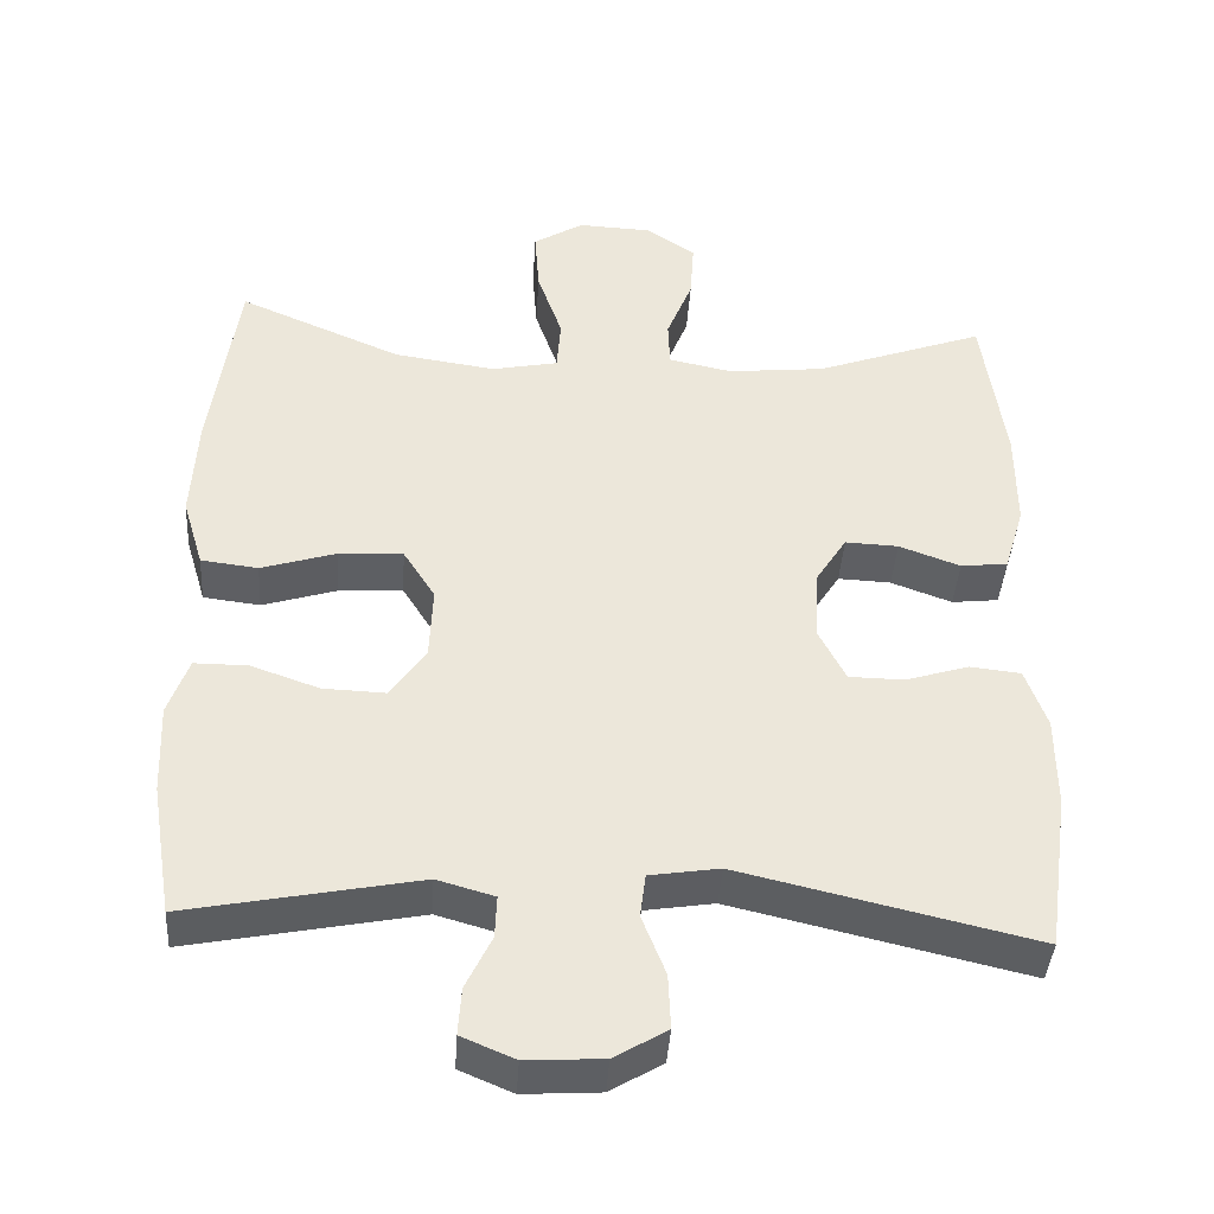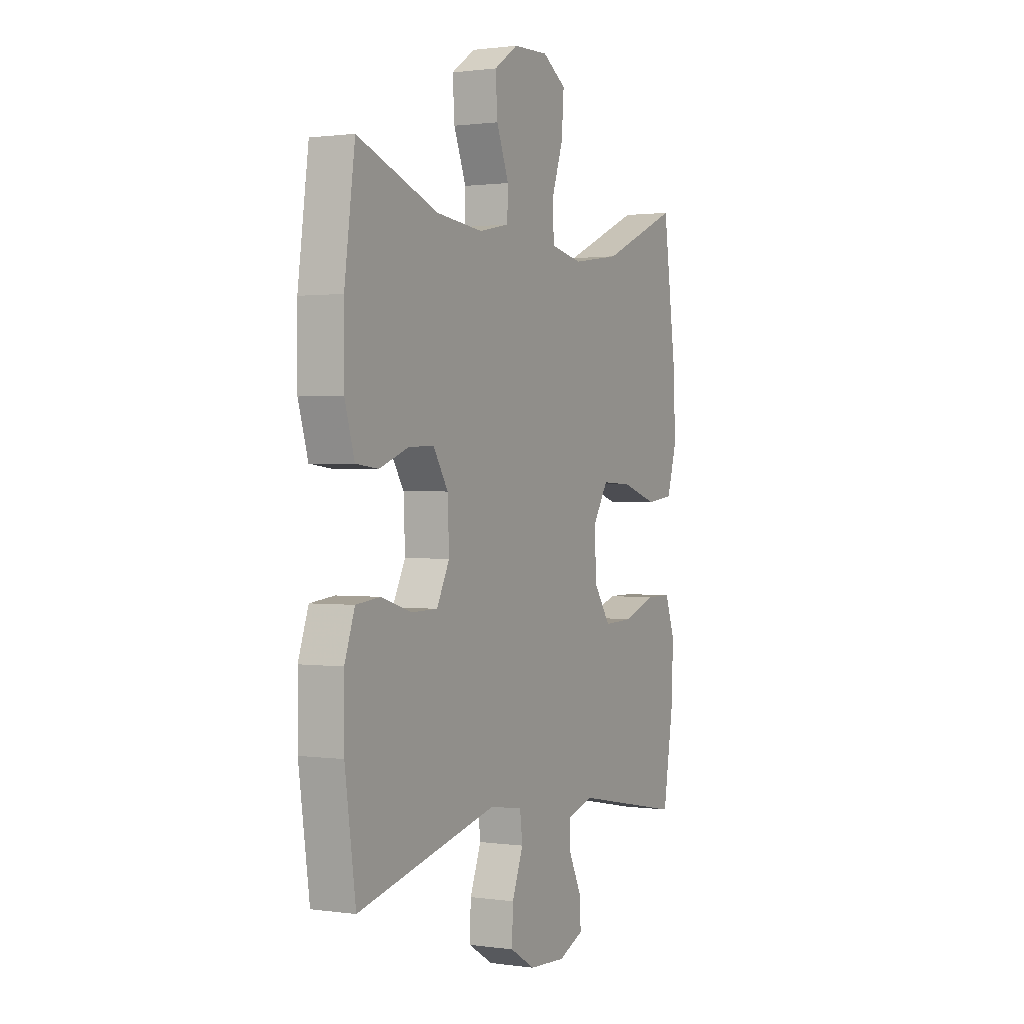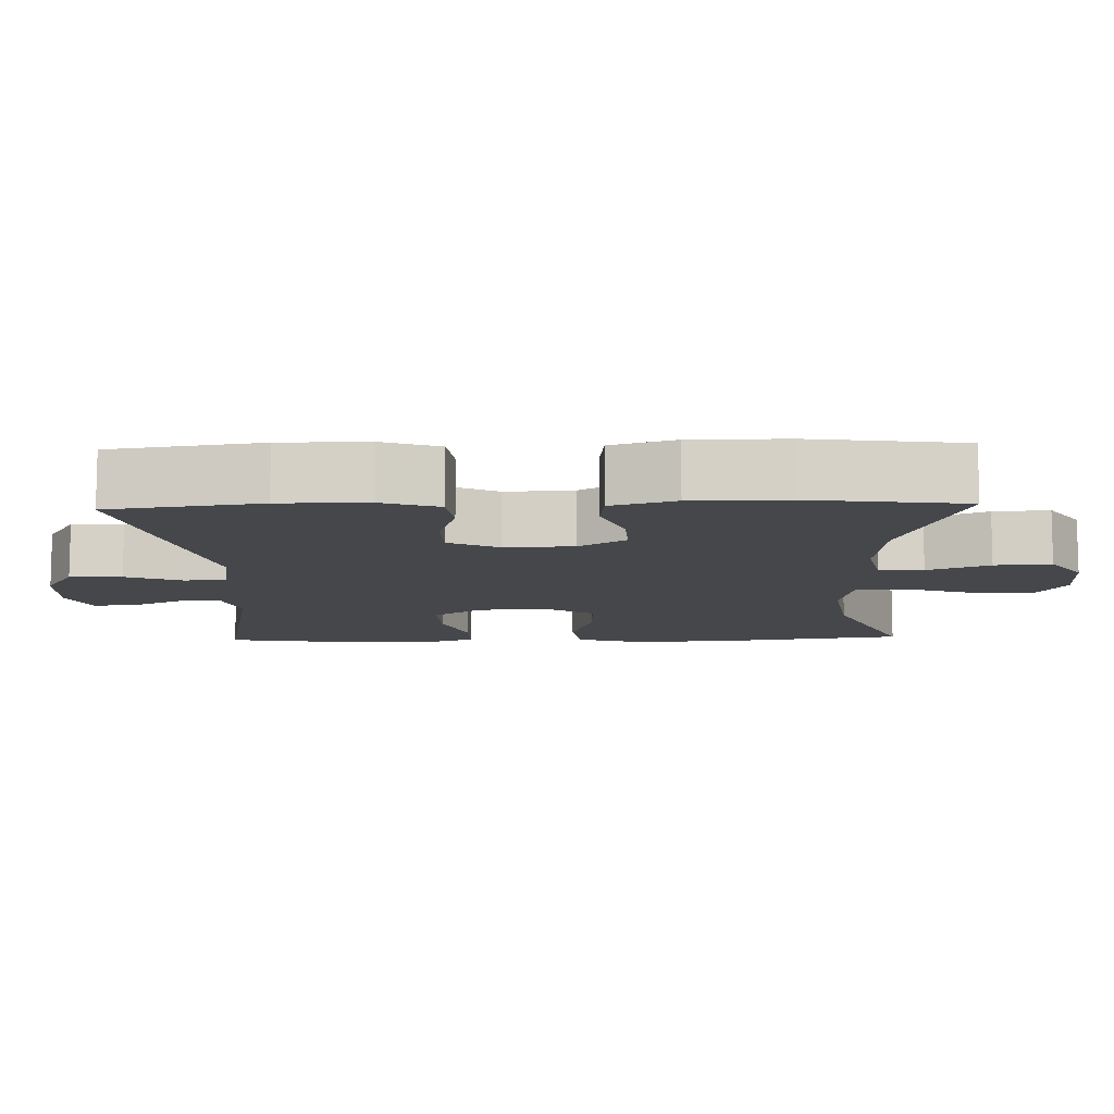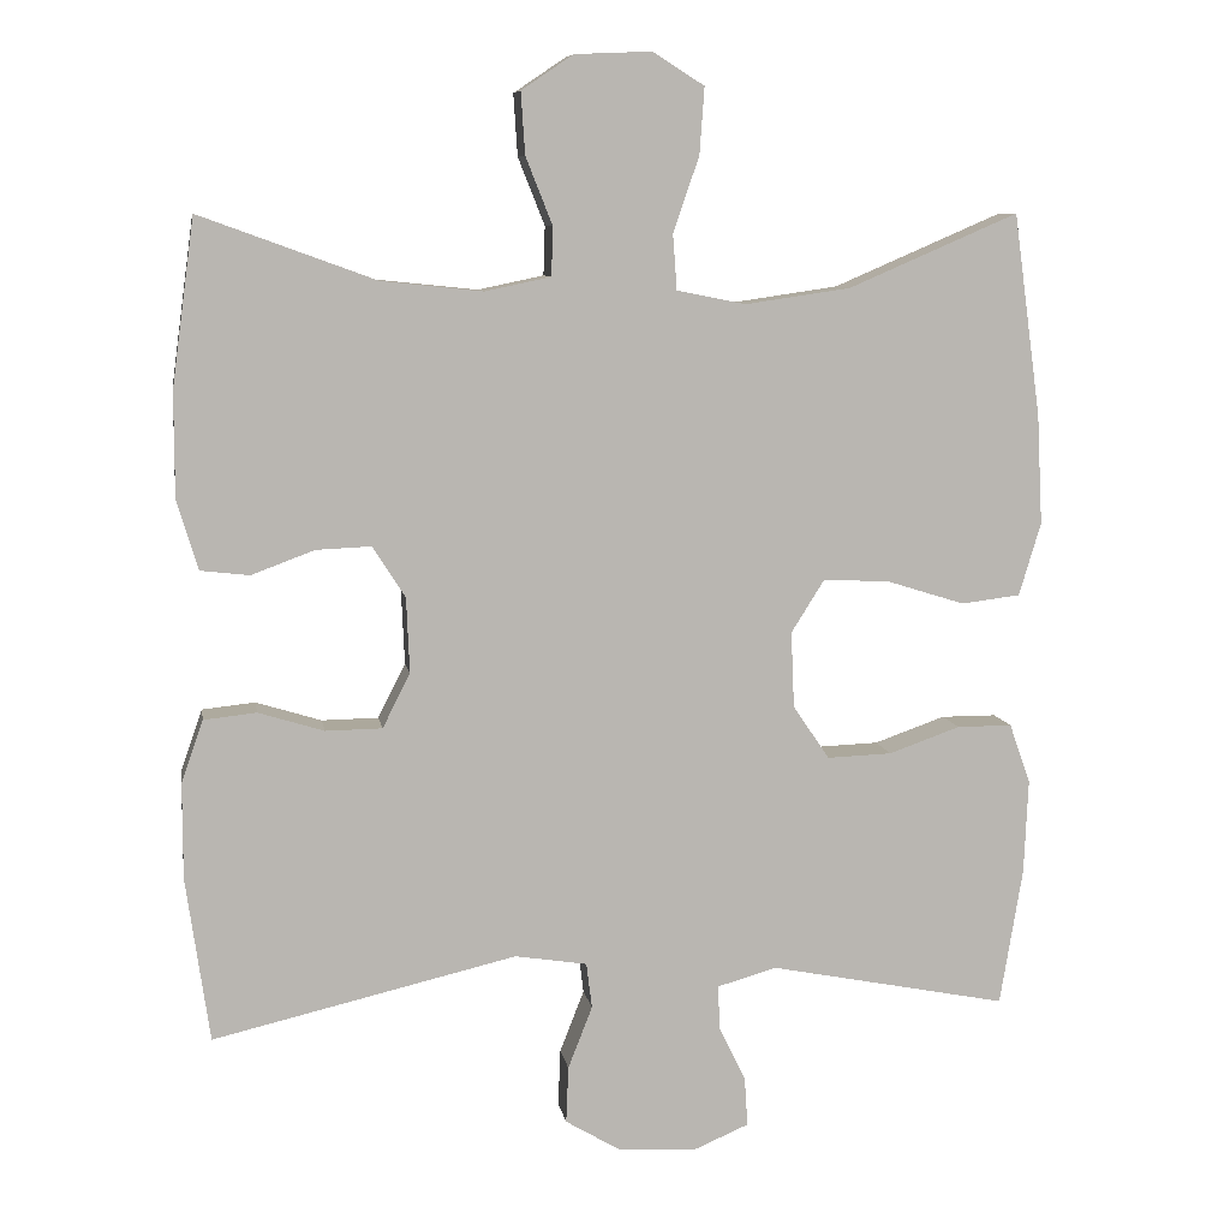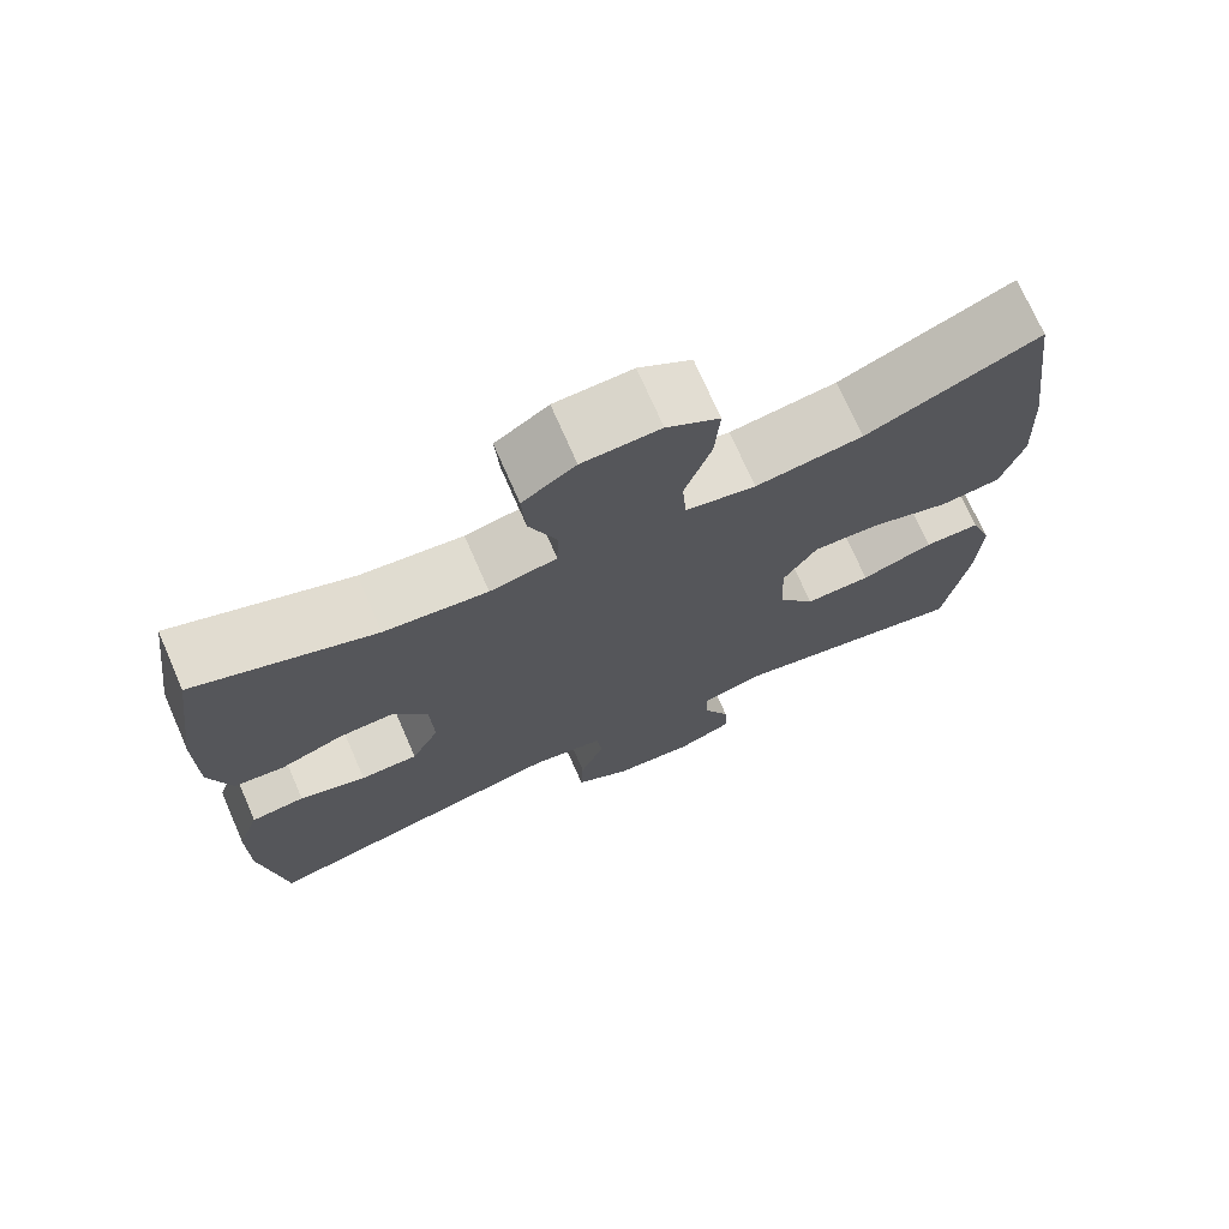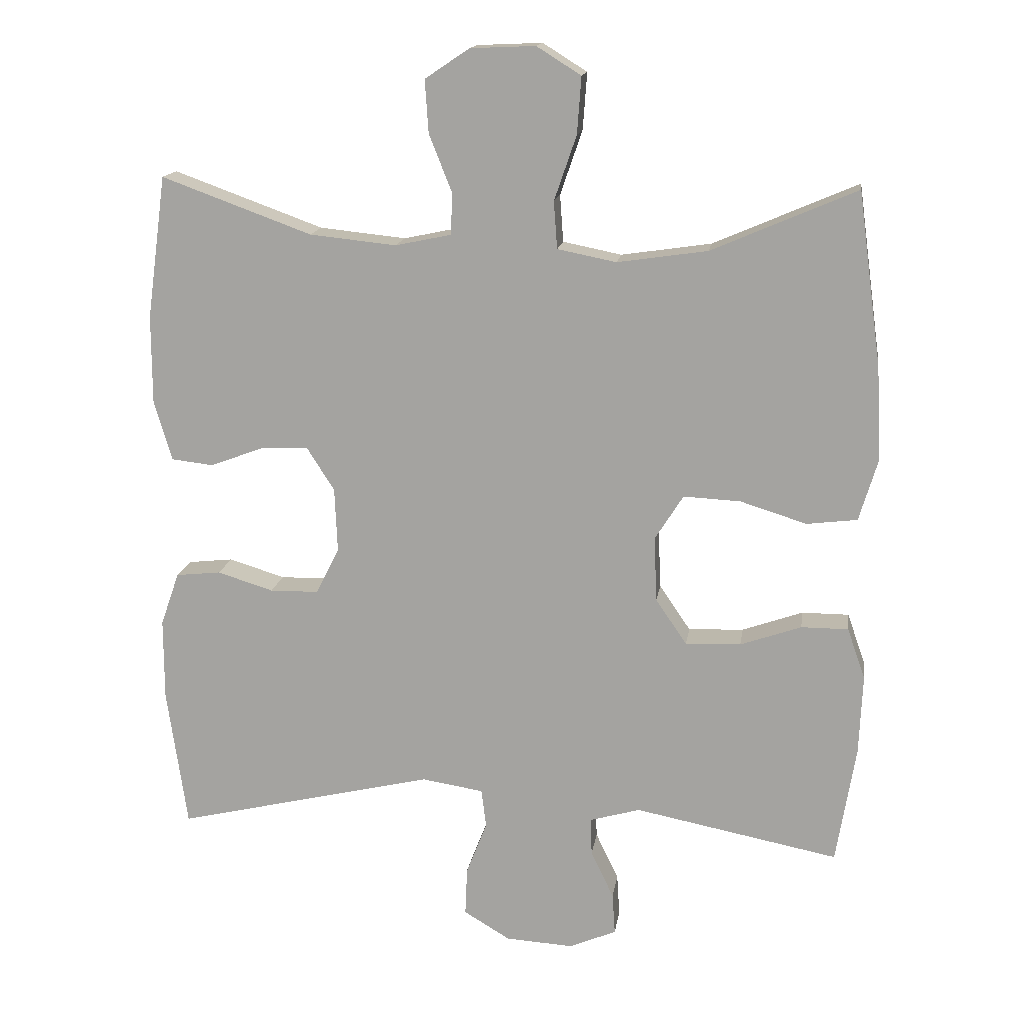
<metadata>
{"format":"obj","ext":"obj","renderer":"f3d","projection":"perspective","resolution":1024,"background":"white","views":[{"elev":-41.1,"azim":176.3,"up":"+Z"},{"elev":1.1,"azim":-62.8,"up":"+Z"},{"elev":-10.4,"azim":-88.1,"up":"+Y"},{"elev":8.5,"azim":-9.4,"up":"+Z"},{"elev":72.8,"azim":-23.6,"up":"+Z"},{"elev":15.3,"azim":8.4,"up":"+Z"}]}
</metadata>
<code>
v 0.5 0.07 -0.5
v 0.205 0.07 -0.442
v 0.132 0.07 -0.463
v 0.134 0.07 -0.517
v 0.167 0.07 -0.586
v 0.171 0.07 -0.646
v 0.103 0.07 -0.675
v 0.005 0.07 -0.669
v -0.062 0.07 -0.629
v -0.059 0.07 -0.559
v -0.029 0.07 -0.482
v -0.036 0.07 -0.426
v -0.125 0.07 -0.412
v -0.5 0.07 -0.5
v -0.529 0.07 -0.297
v -0.529 0.07 -0.179
v -0.502 0.07 -0.102
v -0.437 0.07 -0.095
v -0.356 0.07 -0.12
v -0.286 0.07 -0.119
v -0.252 0.07 -0.052
v -0.256 0.07 0.041
v -0.296 0.07 0.104
v -0.364 0.07 0.101
v -0.442 0.07 0.072
v -0.502 0.07 0.079
v -0.528 0.07 0.165
v -0.528 0.07 0.294
v -0.5 0.07 0.5
v -0.283 0.07 0.421
v -0.158 0.07 0.408
v -0.077 0.07 0.425
v -0.075 0.07 0.485
v -0.108 0.07 0.568
v -0.113 0.07 0.644
v -0.049 0.07 0.687
v 0.045 0.07 0.691
v 0.109 0.07 0.651
v 0.103 0.07 0.569
v 0.071 0.07 0.476
v 0.076 0.07 0.408
v 0.161 0.07 0.391
v 0.291 0.07 0.41
v 0.5 0.07 0.5
v 0.534 0.07 0.251
v 0.541 0.07 0.116
v 0.514 0.07 0.026
v 0.441 0.07 0.017
v 0.345 0.07 0.047
v 0.263 0.07 0.051
v 0.222 0.07 -0.014
v 0.226 0.07 -0.108
v 0.271 0.07 -0.174
v 0.351 0.07 -0.171
v 0.439 0.07 -0.14
v 0.507 0.07 -0.14
v 0.533 0.07 -0.214
v 0.528 0.07 -0.33
v 0.5 0 -0.5
v 0.205 0 -0.442
v 0.132 0 -0.463
v 0.134 0 -0.517
v 0.167 0 -0.586
v 0.171 0 -0.646
v 0.103 0 -0.675
v 0.005 0 -0.669
v -0.062 0 -0.629
v -0.059 0 -0.559
v -0.029 0 -0.482
v -0.036 0 -0.426
v -0.125 0 -0.412
v -0.5 0 -0.5
v -0.529 0 -0.297
v -0.529 0 -0.179
v -0.502 0 -0.102
v -0.437 0 -0.095
v -0.356 0 -0.12
v -0.286 0 -0.119
v -0.252 0 -0.052
v -0.256 0 0.041
v -0.296 0 0.104
v -0.364 0 0.101
v -0.442 0 0.072
v -0.502 0 0.079
v -0.528 0 0.165
v -0.528 0 0.294
v -0.5 0 0.5
v -0.283 0 0.421
v -0.158 0 0.408
v -0.077 0 0.425
v -0.075 0 0.485
v -0.108 0 0.568
v -0.113 0 0.644
v -0.049 0 0.687
v 0.045 0 0.691
v 0.109 0 0.651
v 0.103 0 0.569
v 0.071 0 0.476
v 0.076 0 0.408
v 0.161 0 0.391
v 0.291 0 0.41
v 0.5 0 0.5
v 0.534 0 0.251
v 0.541 0 0.116
v 0.514 0 0.026
v 0.441 0 0.017
v 0.345 0 0.047
v 0.263 0 0.051
v 0.222 0 -0.014
v 0.226 0 -0.108
v 0.271 0 -0.174
v 0.351 0 -0.171
v 0.439 0 -0.14
v 0.507 0 -0.14
v 0.533 0 -0.214
v 0.528 0 -0.33
f 58 1 2
f 57 58 2
f 56 57 2
f 55 56 2
f 54 55 2
f 53 54 2 3
f 52 53 3
f 51 52 3
f 47 48 49
f 46 47 49
f 45 46 49
f 44 45 49
f 43 44 49
f 42 43 49 50
f 41 42 50 51
f 38 39 40
f 37 38 40
f 36 37 40
f 35 36 40
f 34 35 40
f 33 34 40
f 32 33 40 41
f 41 51 3
f 32 41 3
f 31 32 3
f 28 29 30
f 27 28 30
f 26 27 30
f 25 26 30
f 24 25 30
f 23 24 30 31
f 17 18 19
f 16 17 19
f 15 16 19
f 14 15 19
f 13 14 19
f 12 13 19 20
f 9 10 11
f 8 9 11
f 7 8 11
f 6 7 11
f 5 6 11
f 4 5 11
f 4 11 12
f 31 3 4
f 23 31 4
f 22 23 4
f 4 12 20 21
f 4 21 22
f 60 59 116
f 60 116 115
f 60 115 114
f 60 114 113
f 60 113 112
f 61 60 112 111
f 61 111 110
f 61 110 109
f 107 106 105
f 107 105 104
f 107 104 103
f 107 103 102
f 107 102 101
f 108 107 101 100
f 109 108 100 99
f 98 97 96
f 98 96 95
f 98 95 94
f 98 94 93
f 98 93 92
f 98 92 91
f 99 98 91 90
f 61 109 99
f 61 99 90
f 61 90 89
f 88 87 86
f 88 86 85
f 88 85 84
f 88 84 83
f 88 83 82
f 89 88 82 81
f 77 76 75
f 77 75 74
f 77 74 73
f 77 73 72
f 77 72 71
f 78 77 71 70
f 69 68 67
f 69 67 66
f 69 66 65
f 69 65 64
f 69 64 63
f 69 63 62
f 70 69 62
f 62 61 89
f 62 89 81
f 62 81 80
f 79 78 70 62
f 80 79 62
f 1 59 60 2
f 2 60 61 3
f 3 61 62 4
f 4 62 63 5
f 5 63 64 6
f 6 64 65 7
f 7 65 66 8
f 8 66 67 9
f 9 67 68 10
f 10 68 69 11
f 11 69 70 12
f 12 70 71 13
f 13 71 72 14
f 14 72 73 15
f 15 73 74 16
f 16 74 75 17
f 17 75 76 18
f 18 76 77 19
f 19 77 78 20
f 20 78 79 21
f 21 79 80 22
f 22 80 81 23
f 23 81 82 24
f 24 82 83 25
f 25 83 84 26
f 26 84 85 27
f 27 85 86 28
f 28 86 87 29
f 29 87 88 30
f 30 88 89 31
f 31 89 90 32
f 32 90 91 33
f 33 91 92 34
f 34 92 93 35
f 35 93 94 36
f 36 94 95 37
f 37 95 96 38
f 38 96 97 39
f 39 97 98 40
f 40 98 99 41
f 41 99 100 42
f 42 100 101 43
f 43 101 102 44
f 44 102 103 45
f 45 103 104 46
f 46 104 105 47
f 47 105 106 48
f 48 106 107 49
f 49 107 108 50
f 50 108 109 51
f 51 109 110 52
f 52 110 111 53
f 53 111 112 54
f 54 112 113 55
f 55 113 114 56
f 56 114 115 57
f 57 115 116 58
f 58 116 59 1

</code>
